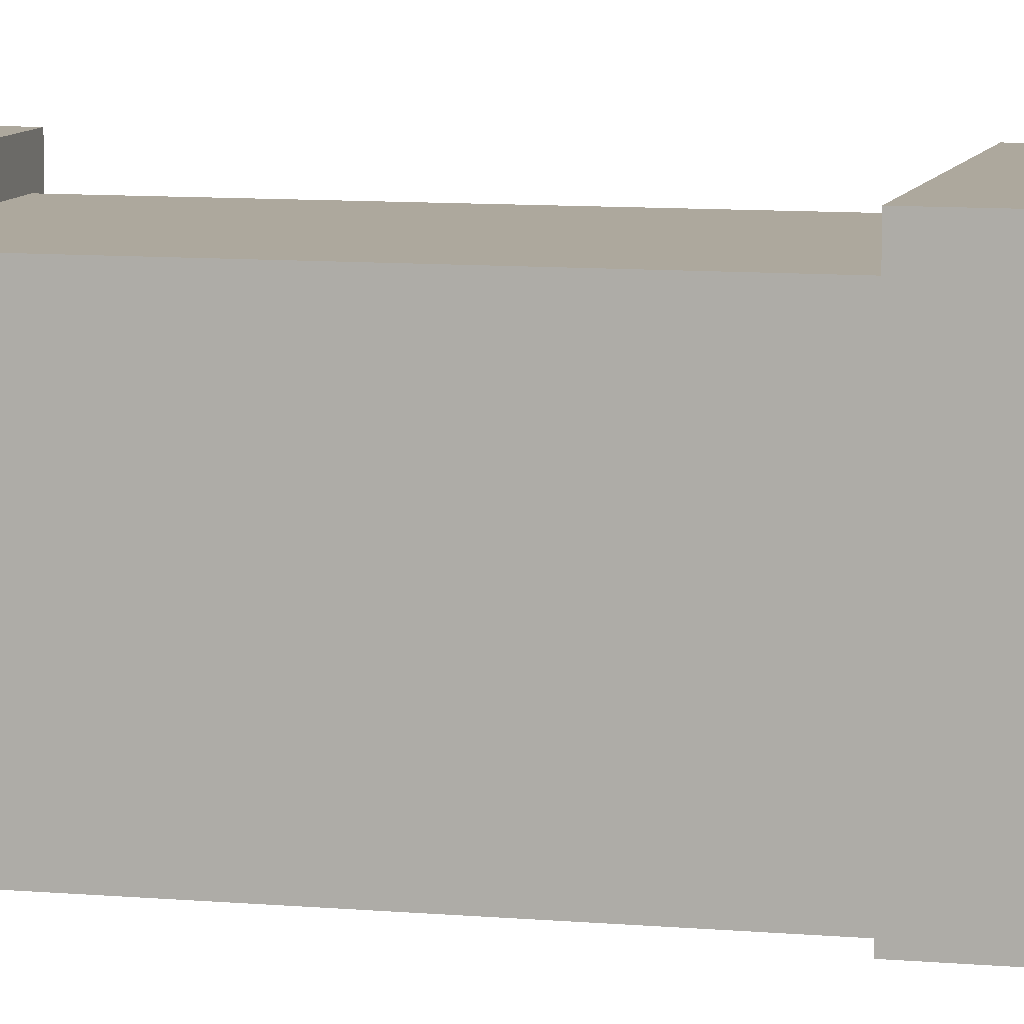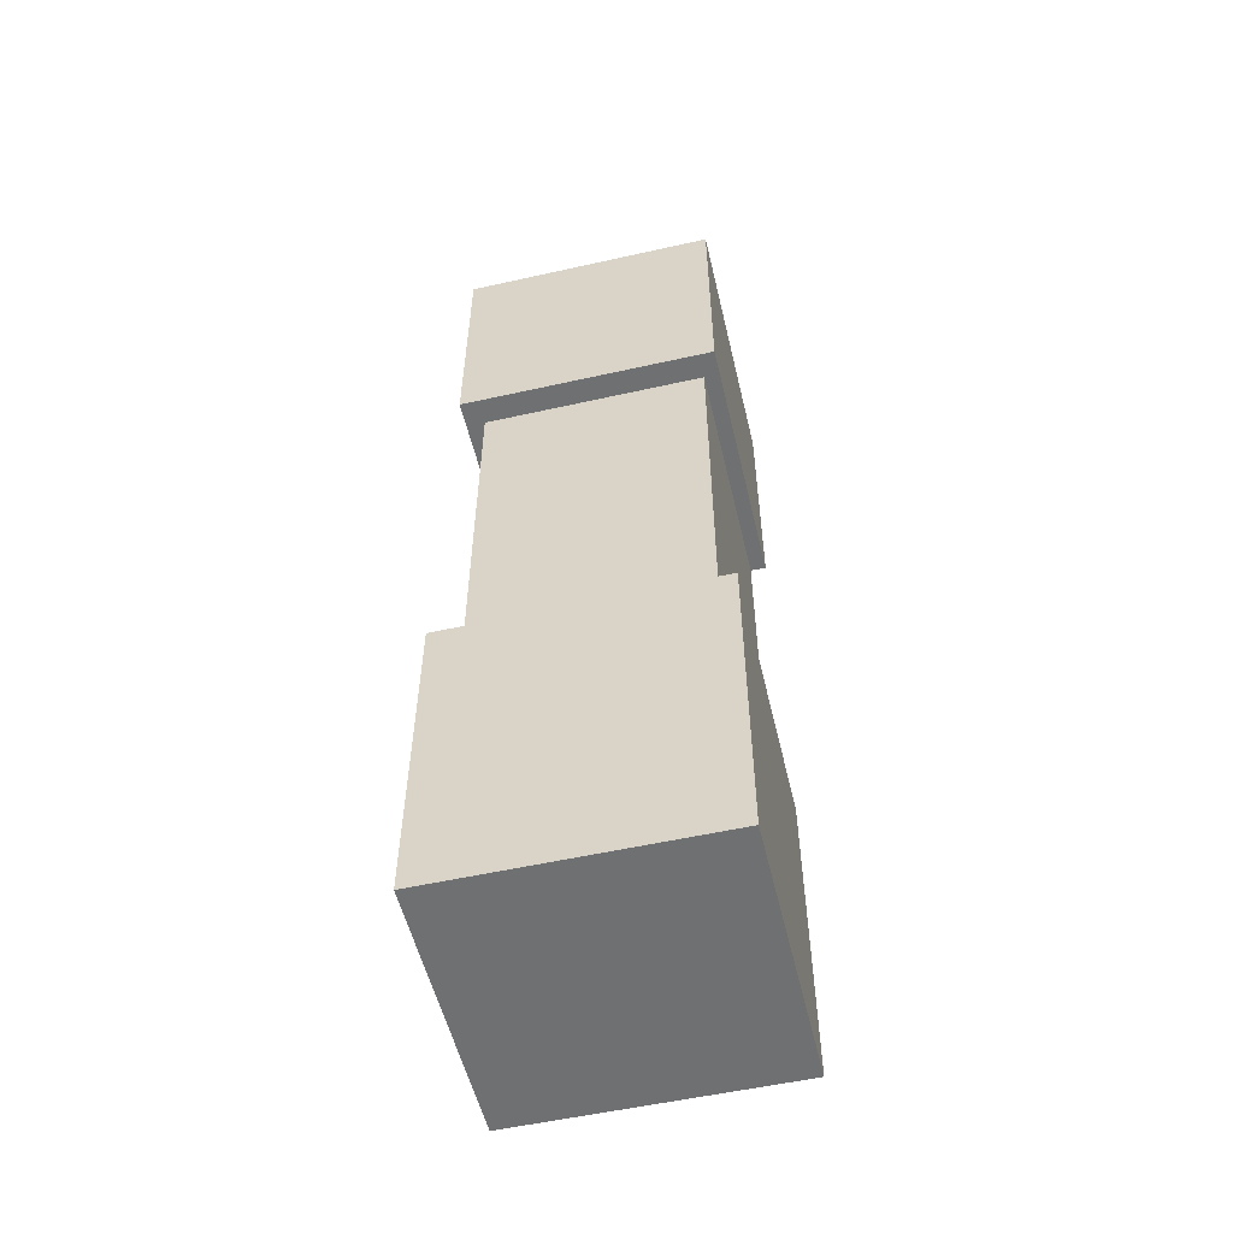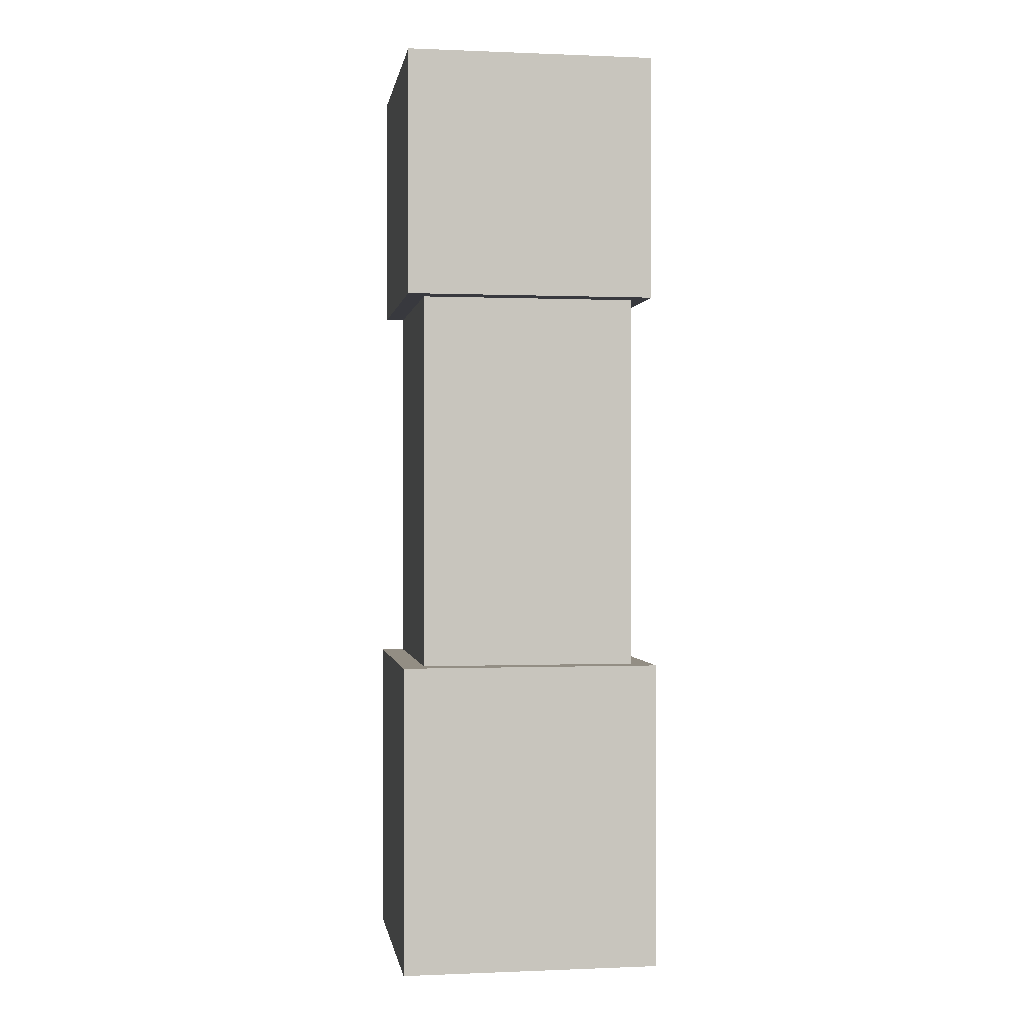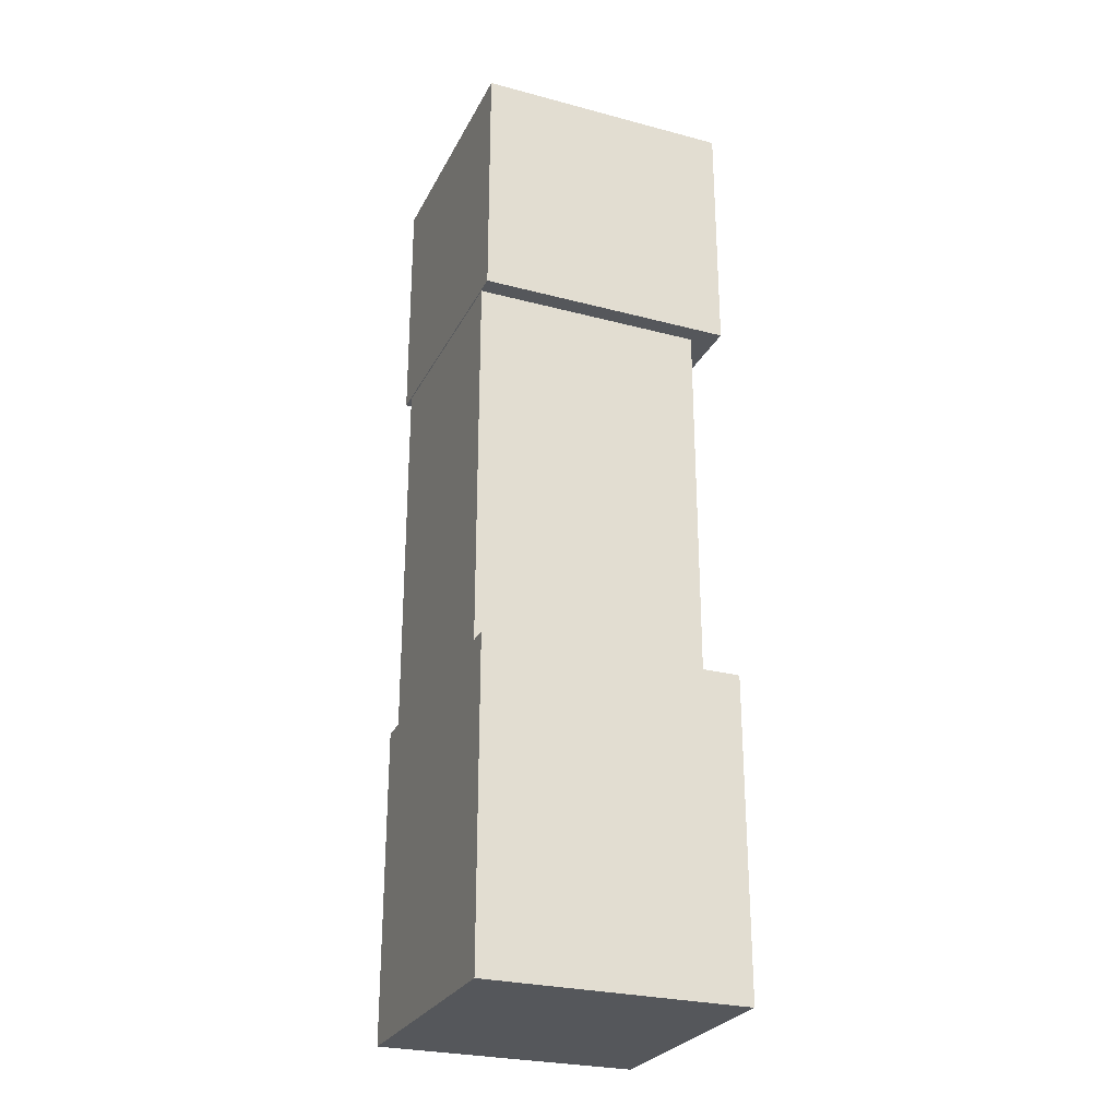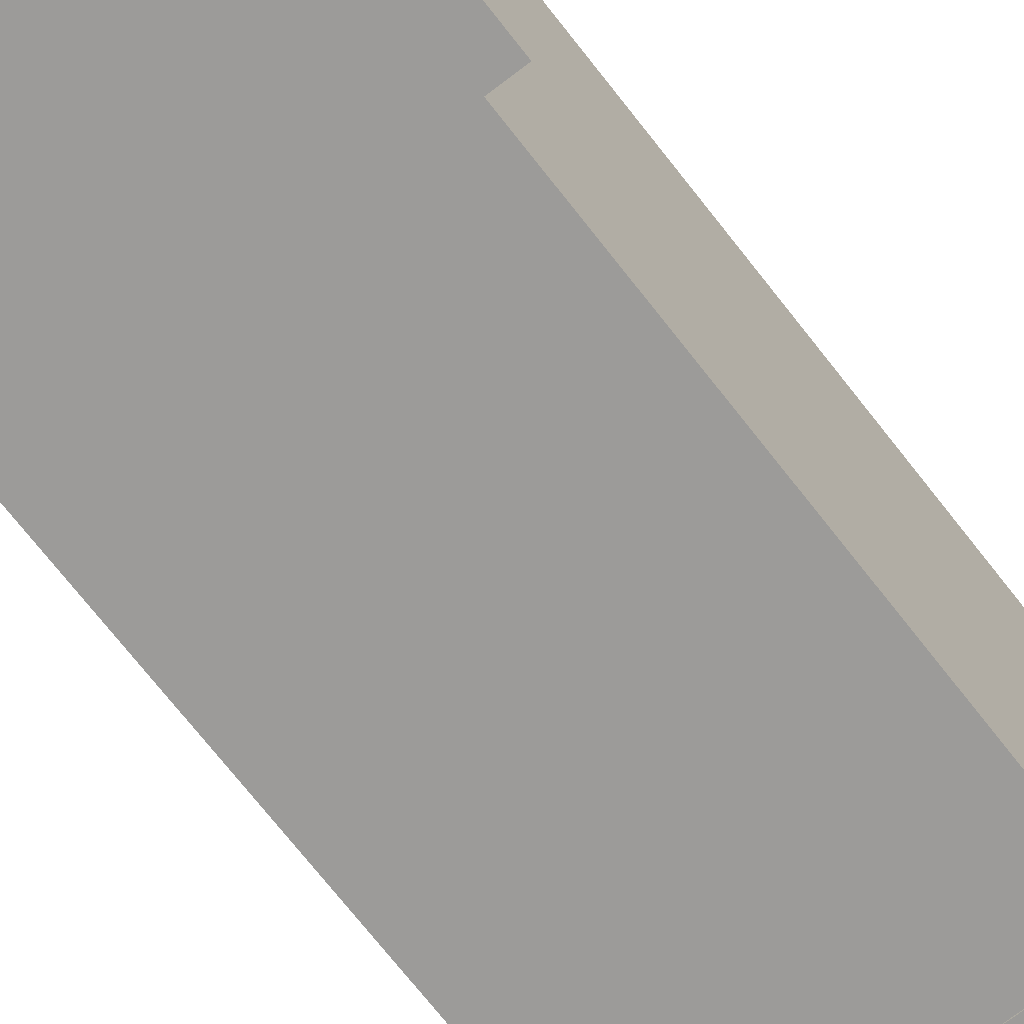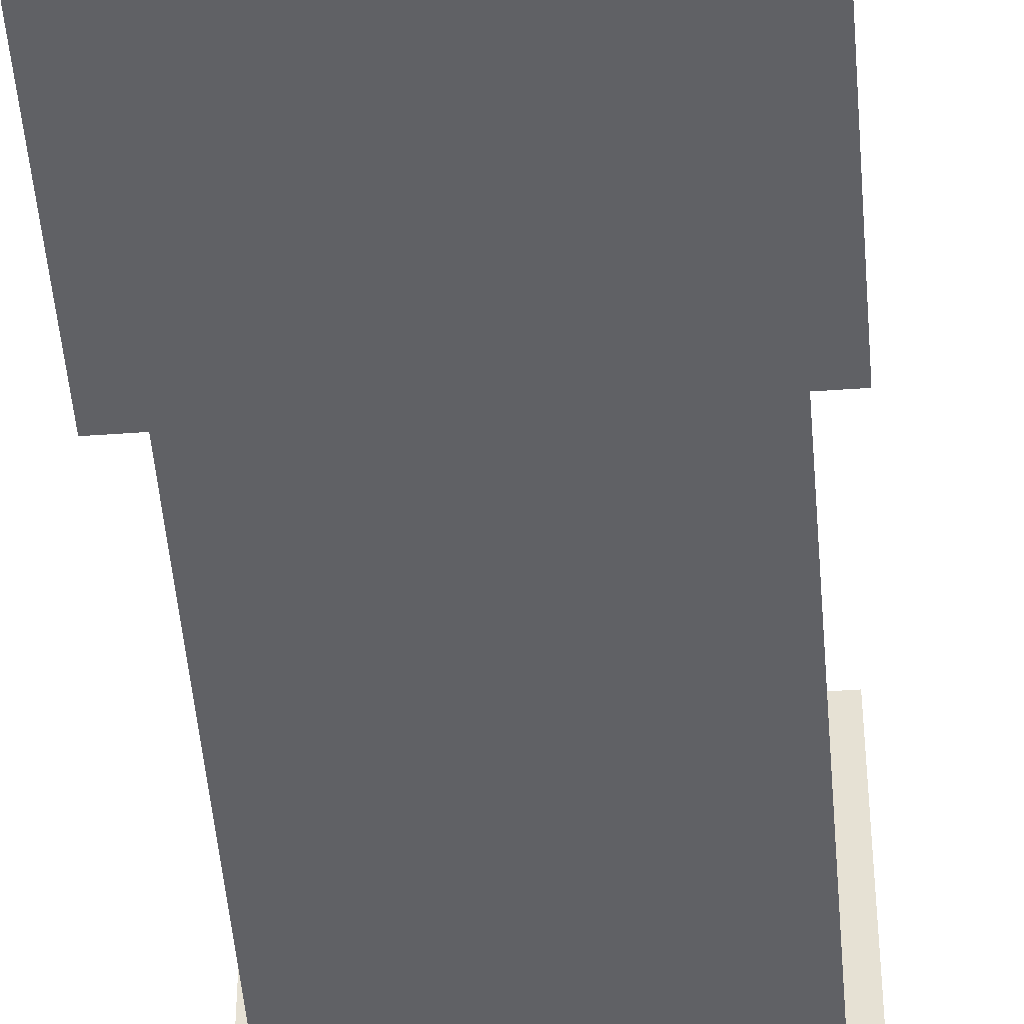
<metadata>
{"format":"obj","ext":"obj","renderer":"f3d","projection":"perspective","resolution":1024,"background":"white","views":[{"elev":8.7,"azim":103.8,"up":"+Y"},{"elev":-54.9,"azim":-166.7,"up":"+Z"},{"elev":-0.0,"azim":171.2,"up":"+Z"},{"elev":-27.0,"azim":67.7,"up":"+Z"},{"elev":-69.9,"azim":-142.3,"up":"+Y"},{"elev":-48.3,"azim":-175.4,"up":"+Y"}]}
</metadata>
<code>
g Object001
v -0.0802 0.05802 0.625
v -0.0802 -0.1277 0.625
v -0.0802 -0.1277 -0.125
v -0.0802 0.05802 -0.125
v 0.0968 0.05802 0.625
v 0.0968 0.05802 -0.125
v 0.0968 -0.1277 -0.125
v 0.0968 -0.1277 0.625
v -0.0802 0.05802 0.625
v 0.0968 0.05802 0.625
v 0.0968 -0.1277 0.625
v -0.0802 -0.1277 0.625
v -0.0802 -0.1277 0.625
v 0.0968 -0.1277 0.625
v 0.0968 -0.1277 -0.125
v -0.0802 -0.1277 -0.125
v -0.0802 -0.1277 -0.125
v 0.0968 -0.1277 -0.125
v 0.0968 0.05802 -0.125
v -0.0802 0.05802 -0.125
v -0.0802 0.05802 -0.125
v 0.0968 0.05802 -0.125
v 0.0968 0.05802 0.625
v -0.0802 0.05802 0.625
v 0.1157 0.07906 0.1254
v 0.1157 -0.1289 0.1254
v -0.09652 -0.1289 0.1254
v -0.09652 0.07906 0.1254
v 0.1157 0.07906 -0.1268
v -0.09652 0.07906 -0.1268
v -0.09652 -0.1289 -0.1268
v 0.1157 -0.1289 -0.1268
v 0.1157 0.07906 0.1254
v 0.1157 0.07906 -0.1268
v 0.1157 -0.1289 -0.1268
v 0.1157 -0.1289 0.1254
v 0.1157 -0.1289 0.1254
v 0.1157 -0.1289 -0.1268
v -0.09652 -0.1289 -0.1268
v -0.09652 -0.1289 0.1254
v -0.09652 -0.1289 0.1254
v -0.09652 -0.1289 -0.1268
v -0.09652 0.07906 -0.1268
v -0.09652 0.07906 0.1254
v -0.09652 0.07906 0.1254
v -0.09652 0.07906 -0.1268
v 0.1157 0.07906 -0.1268
v 0.1157 0.07906 0.1254
v 0.1118 0.07826 0.6352
v 0.1118 -0.1283 0.6352
v -0.09261 -0.1283 0.6352
v -0.09261 0.07826 0.6352
v 0.1118 0.07826 0.434
v -0.09261 0.07826 0.434
v -0.09261 -0.1283 0.434
v 0.1118 -0.1283 0.434
v 0.1118 0.07826 0.6352
v 0.1118 0.07826 0.434
v 0.1118 -0.1283 0.434
v 0.1118 -0.1283 0.6352
v 0.1118 -0.1283 0.6352
v 0.1118 -0.1283 0.434
v -0.09261 -0.1283 0.434
v -0.09261 -0.1283 0.6352
v -0.09261 -0.1283 0.6352
v -0.09261 -0.1283 0.434
v -0.09261 0.07826 0.434
v -0.09261 0.07826 0.6352
v -0.09261 0.07826 0.6352
v -0.09261 0.07826 0.434
v 0.1118 0.07826 0.434
v 0.1118 0.07826 0.6352
g Object001_0
f -70 -71 -72
f -69 -70 -72
f -66 -67 -68
f -65 -66 -68
f -62 -63 -64
f -61 -62 -64
f -58 -59 -60
f -57 -58 -60
f -54 -55 -56
f -53 -54 -56
f -50 -51 -52
f -49 -50 -52
f -46 -47 -48
f -45 -46 -48
f -42 -43 -44
f -41 -42 -44
f -38 -39 -40
f -37 -38 -40
f -34 -35 -36
f -33 -34 -36
f -30 -31 -32
f -29 -30 -32
f -26 -27 -28
f -25 -26 -28
f -22 -23 -24
f -21 -22 -24
f -18 -19 -20
f -17 -18 -20
f -14 -15 -16
f -13 -14 -16
f -10 -11 -12
f -9 -10 -12
f -6 -7 -8
f -5 -6 -8
f -2 -3 -4
f -1 -2 -4

</code>
